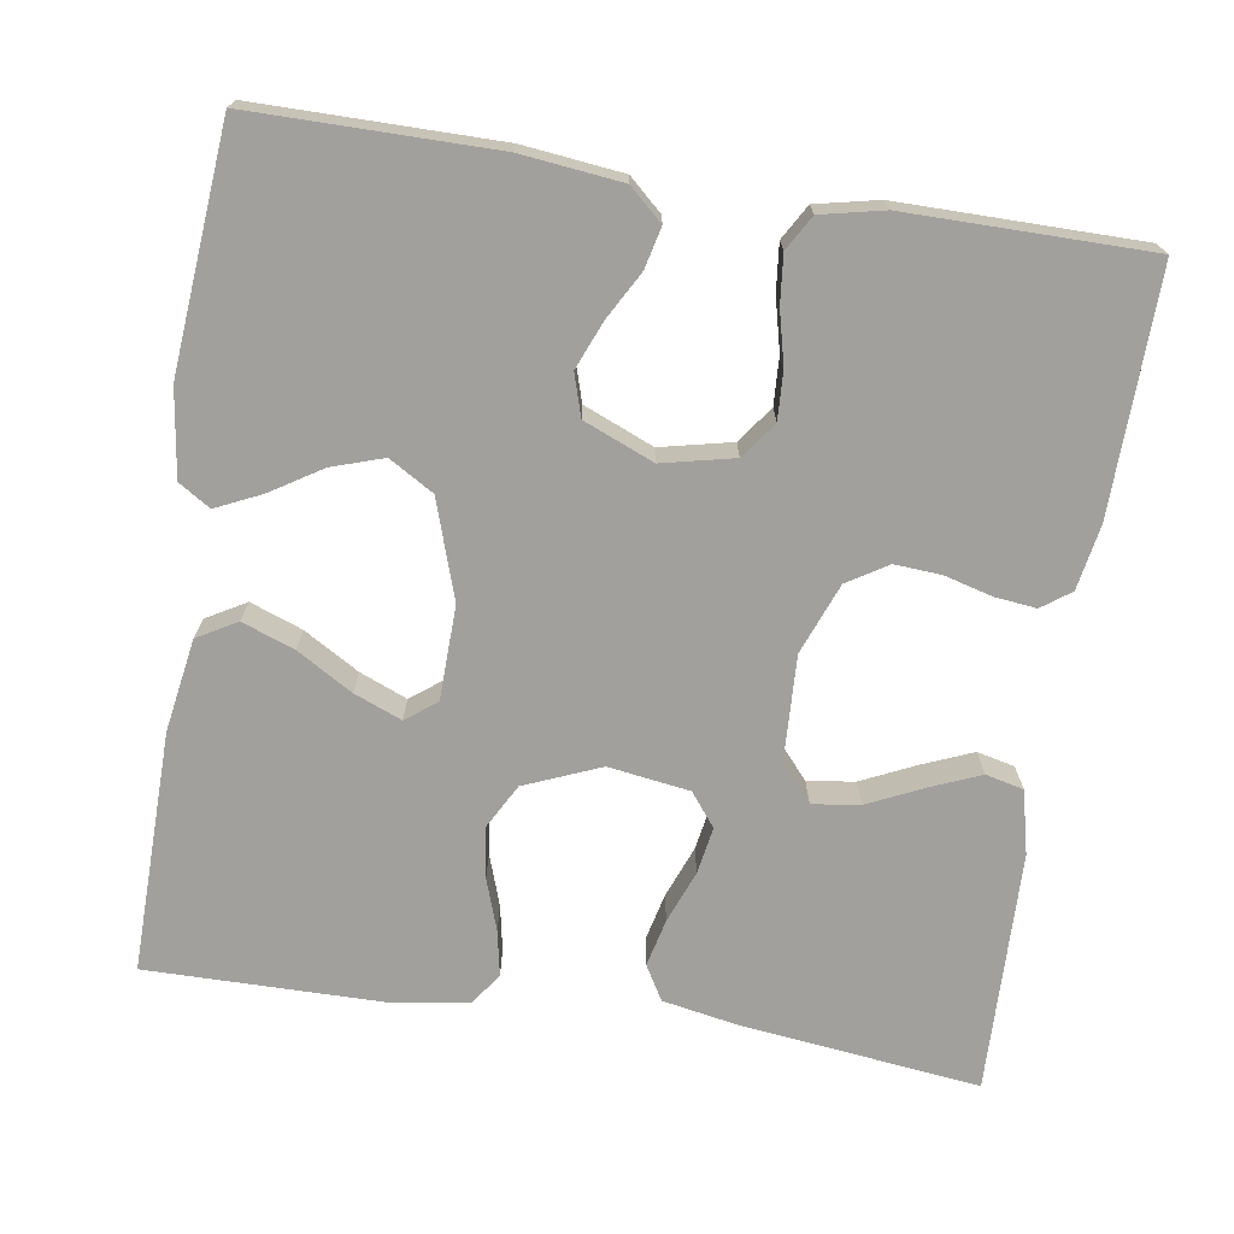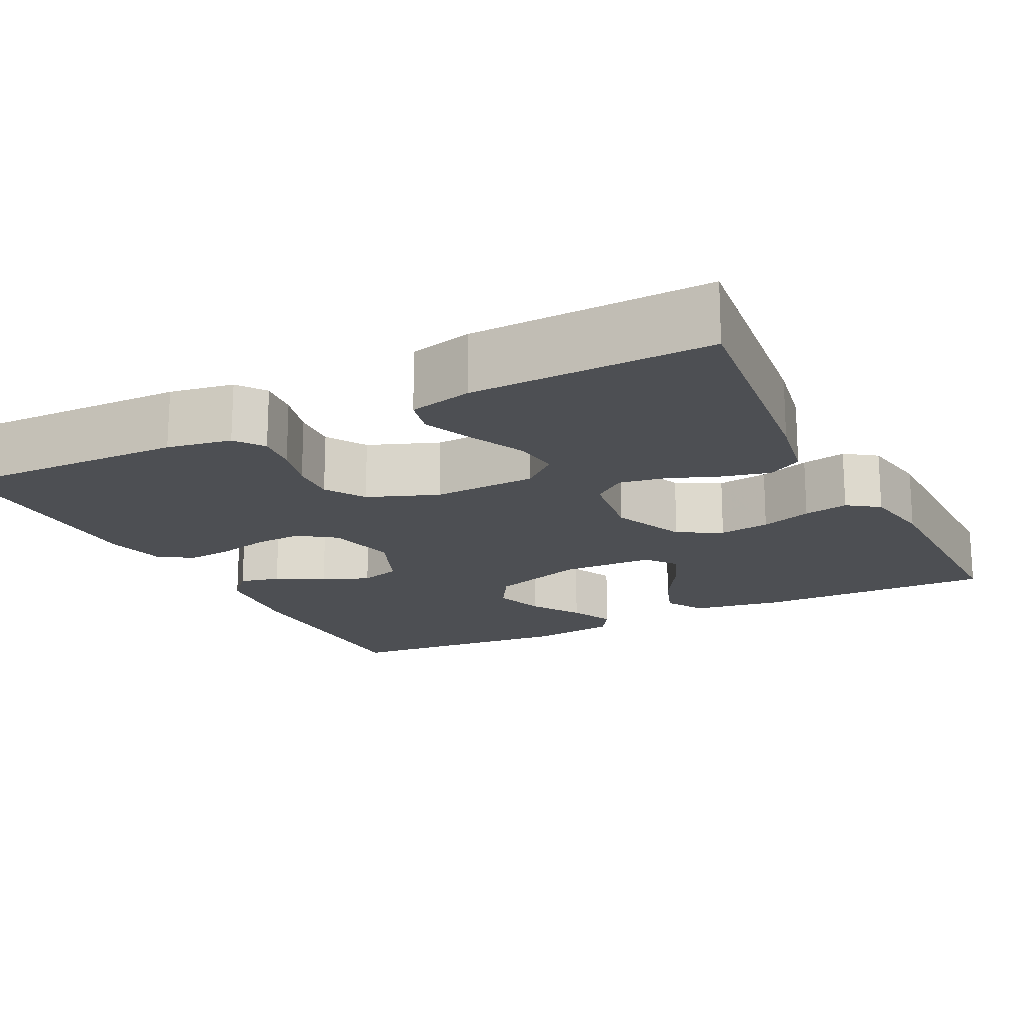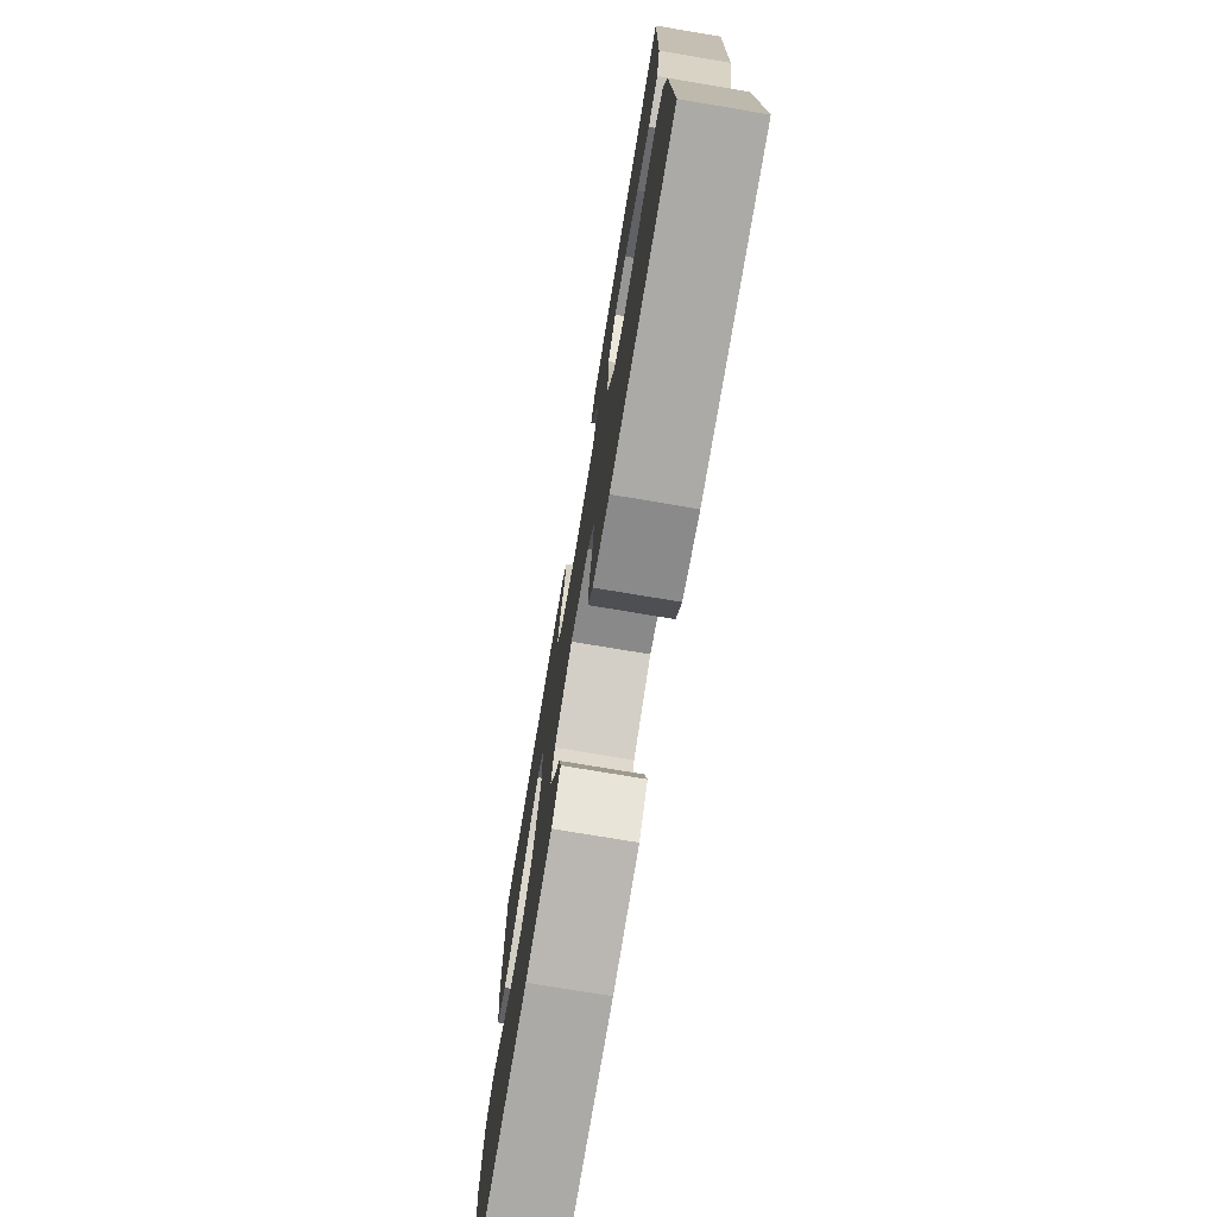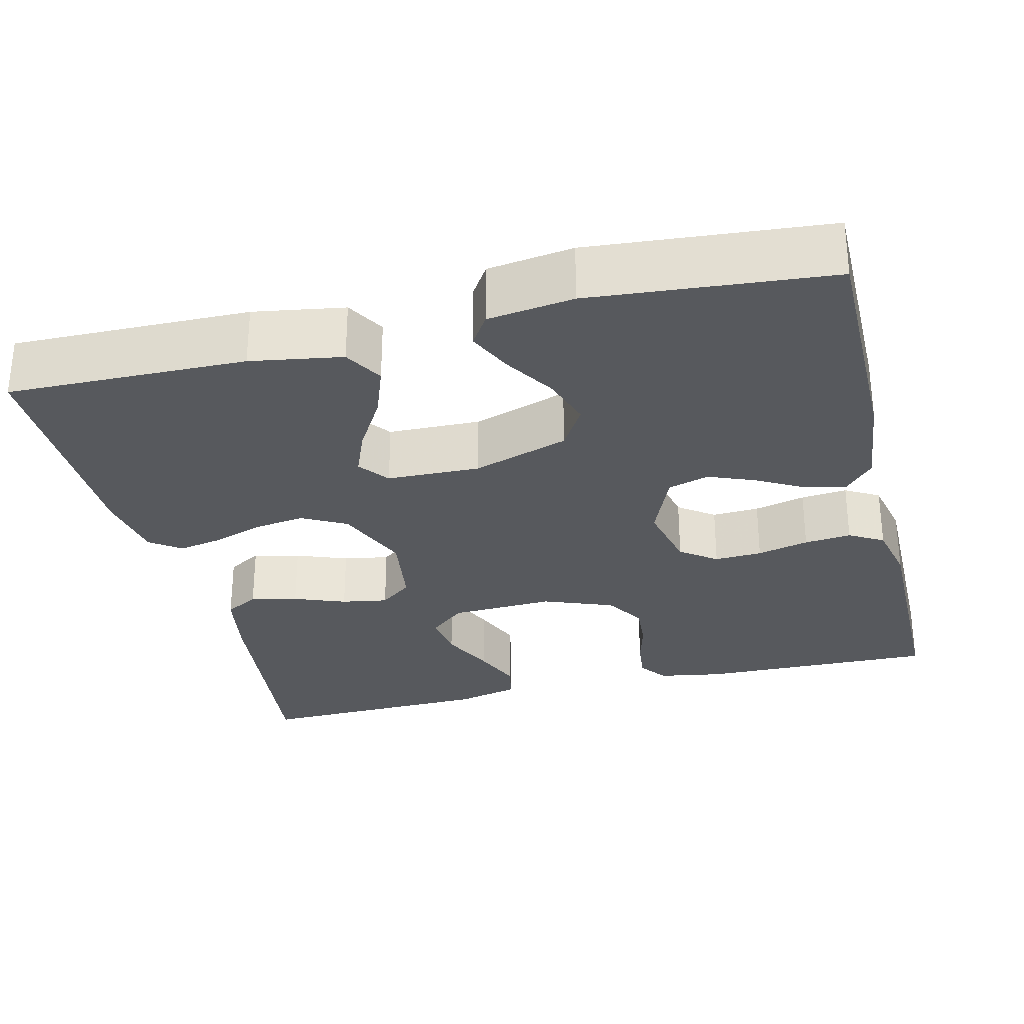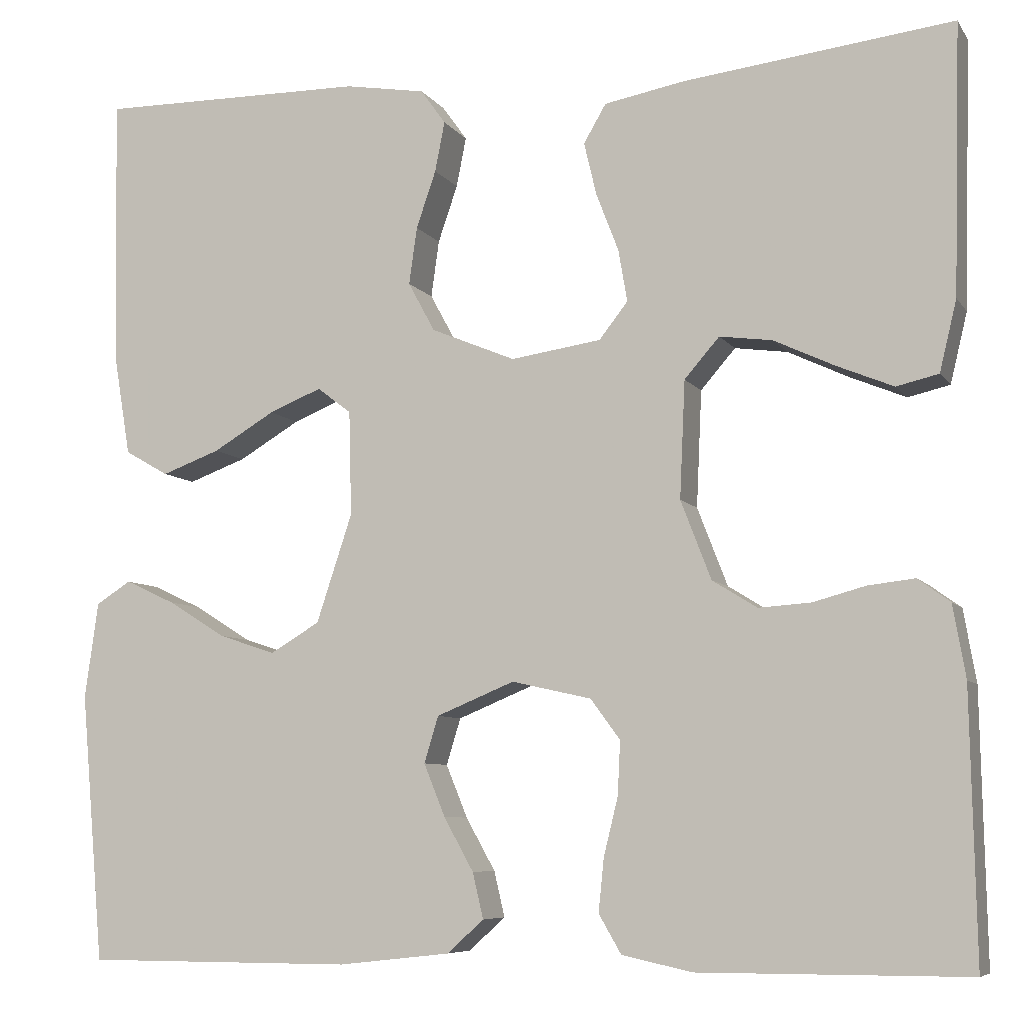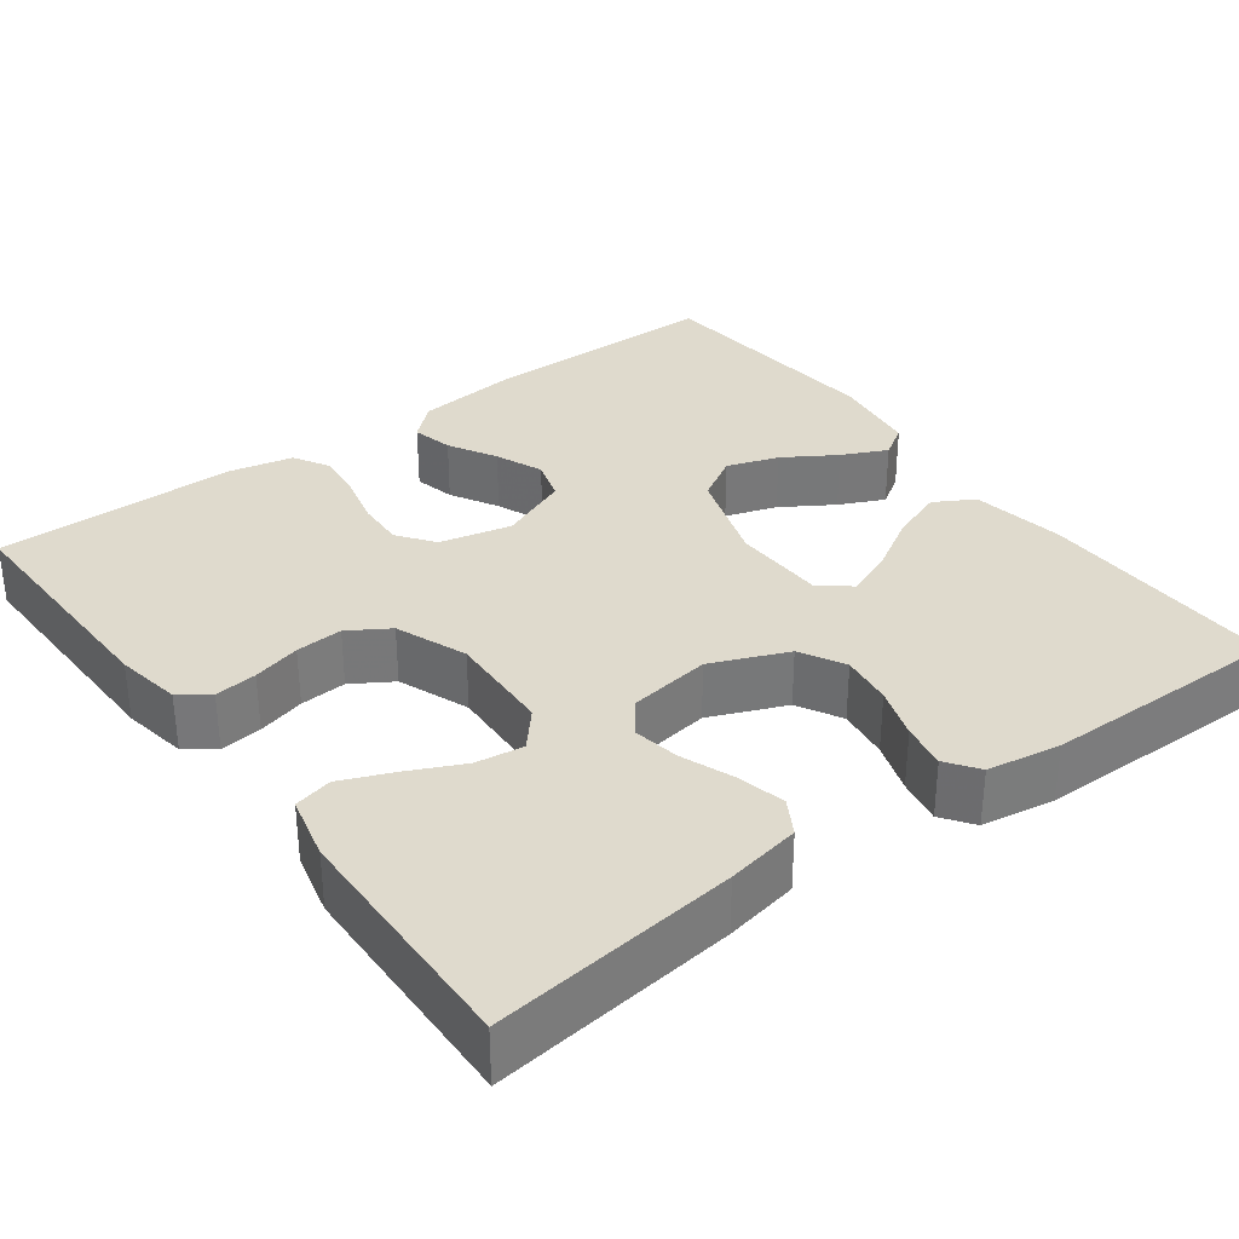
<metadata>
{"format":"obj","ext":"obj","renderer":"f3d","projection":"perspective","resolution":1024,"background":"white","views":[{"elev":-71.6,"azim":171.2,"up":"+Y"},{"elev":-17.6,"azim":-63.2,"up":"+Y"},{"elev":-75.8,"azim":-99.5,"up":"+Z"},{"elev":-29.4,"azim":103.8,"up":"+Y"},{"elev":-7.2,"azim":-160.8,"up":"+Z"},{"elev":32.9,"azim":-36.6,"up":"+Y"}]}
</metadata>
<code>
v -0.5 0.07 0.5
v -0.2 0.07 0.464
v -0.109 0.07 0.447
v -0.084 0.07 0.404
v -0.098 0.07 0.345
v -0.123 0.07 0.28
v -0.133 0.07 0.222
v -0.101 0.07 0.181
v 0 0.07 0.166
v 0.094 0.07 0.205
v 0.124 0.07 0.26
v 0.115 0.07 0.324
v 0.093 0.07 0.388
v 0.082 0.07 0.444
v 0.11 0.07 0.483
v 0.2 0.07 0.498
v 0.5 0.07 0.5
v 0.495 0.07 0.2
v 0.476 0.07 0.085
v 0.427 0.07 0.057
v 0.362 0.07 0.081
v 0.293 0.07 0.122
v 0.234 0.07 0.146
v 0.196 0.07 0.117
v 0.193 0.07 0
v 0.233 0.07 -0.121
v 0.288 0.07 -0.154
v 0.352 0.07 -0.133
v 0.416 0.07 -0.093
v 0.472 0.07 -0.067
v 0.511 0.07 -0.092
v 0.526 0.07 -0.2
v 0.5 0.07 -0.5
v 0.2 0.07 -0.5
v 0.075 0.07 -0.486
v 0.034 0.07 -0.449
v 0.046 0.07 -0.398
v 0.079 0.07 -0.339
v 0.103 0.07 -0.28
v 0.087 0.07 -0.228
v 0 0.07 -0.192
v -0.089 0.07 -0.212
v -0.122 0.07 -0.257
v -0.119 0.07 -0.317
v -0.103 0.07 -0.382
v -0.097 0.07 -0.441
v -0.122 0.07 -0.484
v -0.2 0.07 -0.501
v -0.5 0.07 -0.5
v -0.494 0.07 -0.2
v -0.48 0.07 -0.119
v -0.444 0.07 -0.093
v -0.392 0.07 -0.099
v -0.333 0.07 -0.115
v -0.275 0.07 -0.119
v -0.225 0.07 -0.088
v -0.191 0.07 0
v -0.197 0.07 0.131
v -0.236 0.07 0.176
v -0.295 0.07 0.168
v -0.363 0.07 0.136
v -0.426 0.07 0.11
v -0.473 0.07 0.121
v -0.492 0.07 0.2
v -0.5 0 0.5
v -0.2 0 0.464
v -0.109 0 0.447
v -0.084 0 0.404
v -0.098 0 0.345
v -0.123 0 0.28
v -0.133 0 0.222
v -0.101 0 0.181
v 0 0 0.166
v 0.094 0 0.205
v 0.124 0 0.26
v 0.115 0 0.324
v 0.093 0 0.388
v 0.082 0 0.444
v 0.11 0 0.483
v 0.2 0 0.498
v 0.5 0 0.5
v 0.495 0 0.2
v 0.476 0 0.085
v 0.427 0 0.057
v 0.362 0 0.081
v 0.293 0 0.122
v 0.234 0 0.146
v 0.196 0 0.117
v 0.193 0 0
v 0.233 0 -0.121
v 0.288 0 -0.154
v 0.352 0 -0.133
v 0.416 0 -0.093
v 0.472 0 -0.067
v 0.511 0 -0.092
v 0.526 0 -0.2
v 0.5 0 -0.5
v 0.2 0 -0.5
v 0.075 0 -0.486
v 0.034 0 -0.449
v 0.046 0 -0.398
v 0.079 0 -0.339
v 0.103 0 -0.28
v 0.087 0 -0.228
v 0 0 -0.192
v -0.089 0 -0.212
v -0.122 0 -0.257
v -0.119 0 -0.317
v -0.103 0 -0.382
v -0.097 0 -0.441
v -0.122 0 -0.484
v -0.2 0 -0.501
v -0.5 0 -0.5
v -0.494 0 -0.2
v -0.48 0 -0.119
v -0.444 0 -0.093
v -0.392 0 -0.099
v -0.333 0 -0.115
v -0.275 0 -0.119
v -0.225 0 -0.088
v -0.191 0 0
v -0.197 0 0.131
v -0.236 0 0.176
v -0.295 0 0.168
v -0.363 0 0.136
v -0.426 0 0.11
v -0.473 0 0.121
v -0.492 0 0.2
f 4 5 6
f 3 4 6
f 2 3 6
f 1 2 6
f 64 1 6
f 63 64 6
f 62 63 6
f 61 62 6
f 60 61 6
f 59 60 6 7
f 58 59 7 8
f 57 58 8 9
f 56 57 9 10
f 52 53 54
f 51 52 54
f 50 51 54
f 49 50 54
f 48 49 54
f 47 48 54
f 46 47 54
f 45 46 54
f 44 45 54
f 43 44 54 55
f 42 43 55 56
f 36 37 38
f 35 36 38
f 34 35 38
f 33 34 38
f 32 33 38
f 31 32 38
f 30 31 38
f 29 30 38
f 28 29 38
f 27 28 38 39
f 26 27 39 40
f 20 21 22
f 19 20 22
f 18 19 22
f 17 18 22
f 16 17 22
f 15 16 22
f 14 15 22
f 13 14 22
f 12 13 22
f 11 12 22 23
f 10 11 23 24
f 10 24 25
f 56 10 25
f 42 56 25
f 41 42 25
f 25 26 40 41
f 70 69 68
f 70 68 67
f 70 67 66
f 70 66 65
f 70 65 128
f 70 128 127
f 70 127 126
f 70 126 125
f 70 125 124
f 71 70 124 123
f 72 71 123 122
f 73 72 122 121
f 74 73 121 120
f 118 117 116
f 118 116 115
f 118 115 114
f 118 114 113
f 118 113 112
f 118 112 111
f 118 111 110
f 118 110 109
f 118 109 108
f 119 118 108 107
f 120 119 107 106
f 102 101 100
f 102 100 99
f 102 99 98
f 102 98 97
f 102 97 96
f 102 96 95
f 102 95 94
f 102 94 93
f 102 93 92
f 103 102 92 91
f 104 103 91 90
f 86 85 84
f 86 84 83
f 86 83 82
f 86 82 81
f 86 81 80
f 86 80 79
f 86 79 78
f 86 78 77
f 86 77 76
f 87 86 76 75
f 88 87 75 74
f 89 88 74
f 89 74 120
f 89 120 106
f 89 106 105
f 105 104 90 89
f 1 65 66 2
f 2 66 67 3
f 3 67 68 4
f 4 68 69 5
f 5 69 70 6
f 6 70 71 7
f 7 71 72 8
f 8 72 73 9
f 9 73 74 10
f 10 74 75 11
f 11 75 76 12
f 12 76 77 13
f 13 77 78 14
f 14 78 79 15
f 15 79 80 16
f 16 80 81 17
f 17 81 82 18
f 18 82 83 19
f 19 83 84 20
f 20 84 85 21
f 21 85 86 22
f 22 86 87 23
f 23 87 88 24
f 24 88 89 25
f 25 89 90 26
f 26 90 91 27
f 27 91 92 28
f 28 92 93 29
f 29 93 94 30
f 30 94 95 31
f 31 95 96 32
f 32 96 97 33
f 33 97 98 34
f 34 98 99 35
f 35 99 100 36
f 36 100 101 37
f 37 101 102 38
f 38 102 103 39
f 39 103 104 40
f 40 104 105 41
f 41 105 106 42
f 42 106 107 43
f 43 107 108 44
f 44 108 109 45
f 45 109 110 46
f 46 110 111 47
f 47 111 112 48
f 48 112 113 49
f 49 113 114 50
f 50 114 115 51
f 51 115 116 52
f 52 116 117 53
f 53 117 118 54
f 54 118 119 55
f 55 119 120 56
f 56 120 121 57
f 57 121 122 58
f 58 122 123 59
f 59 123 124 60
f 60 124 125 61
f 61 125 126 62
f 62 126 127 63
f 63 127 128 64
f 64 128 65 1

</code>
